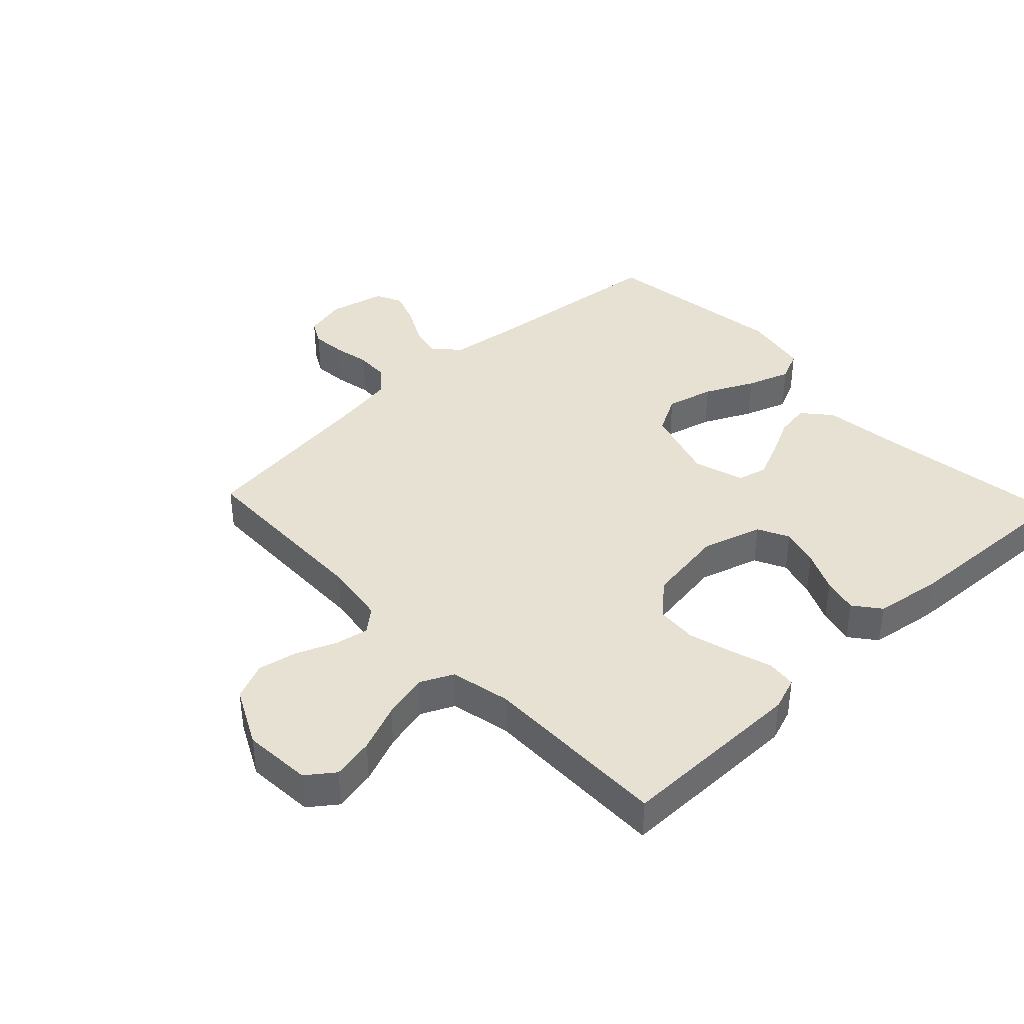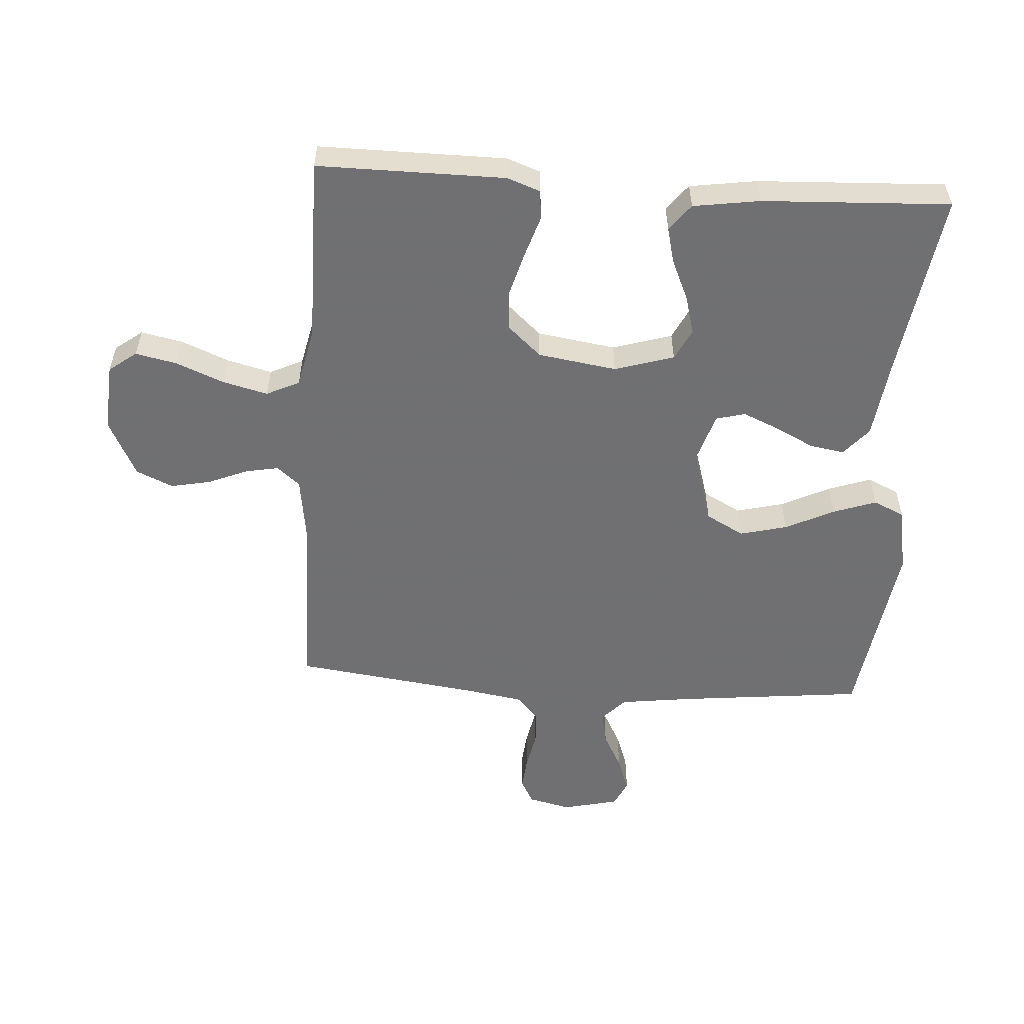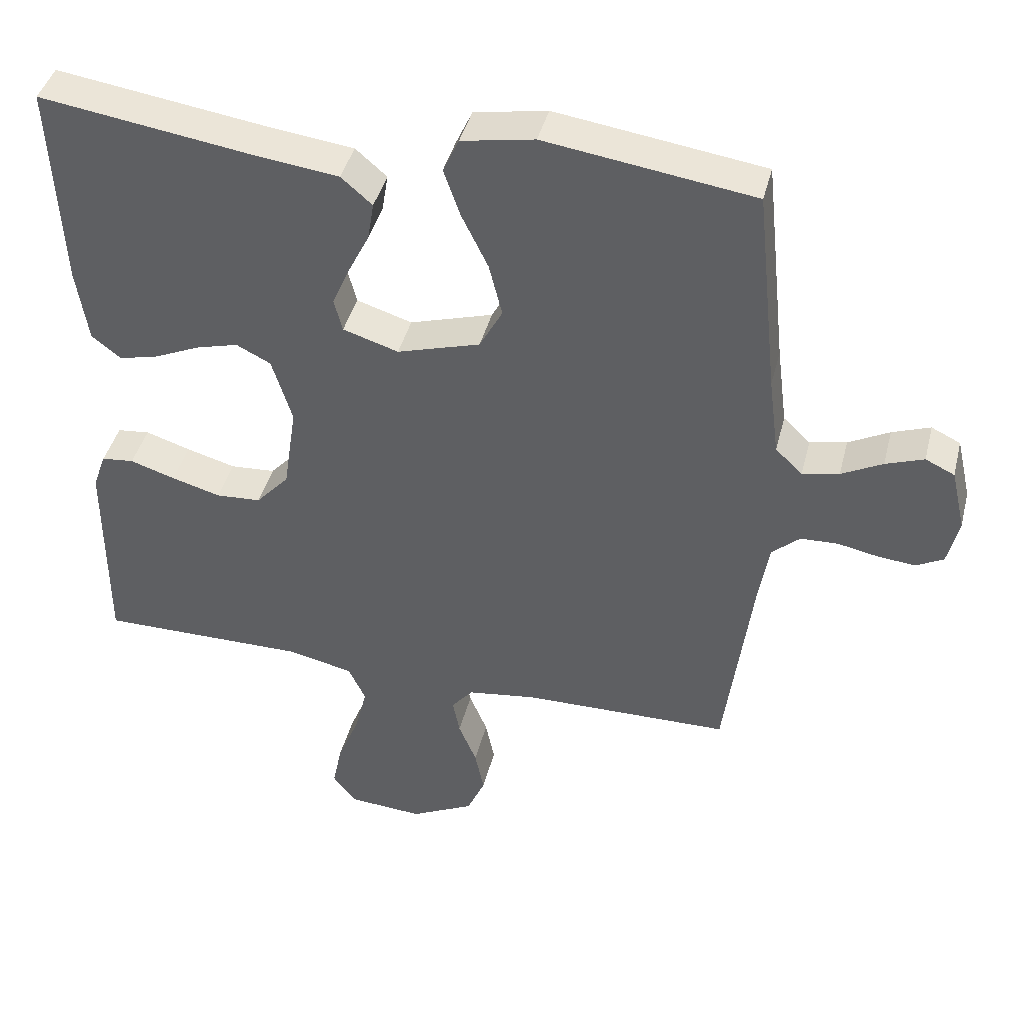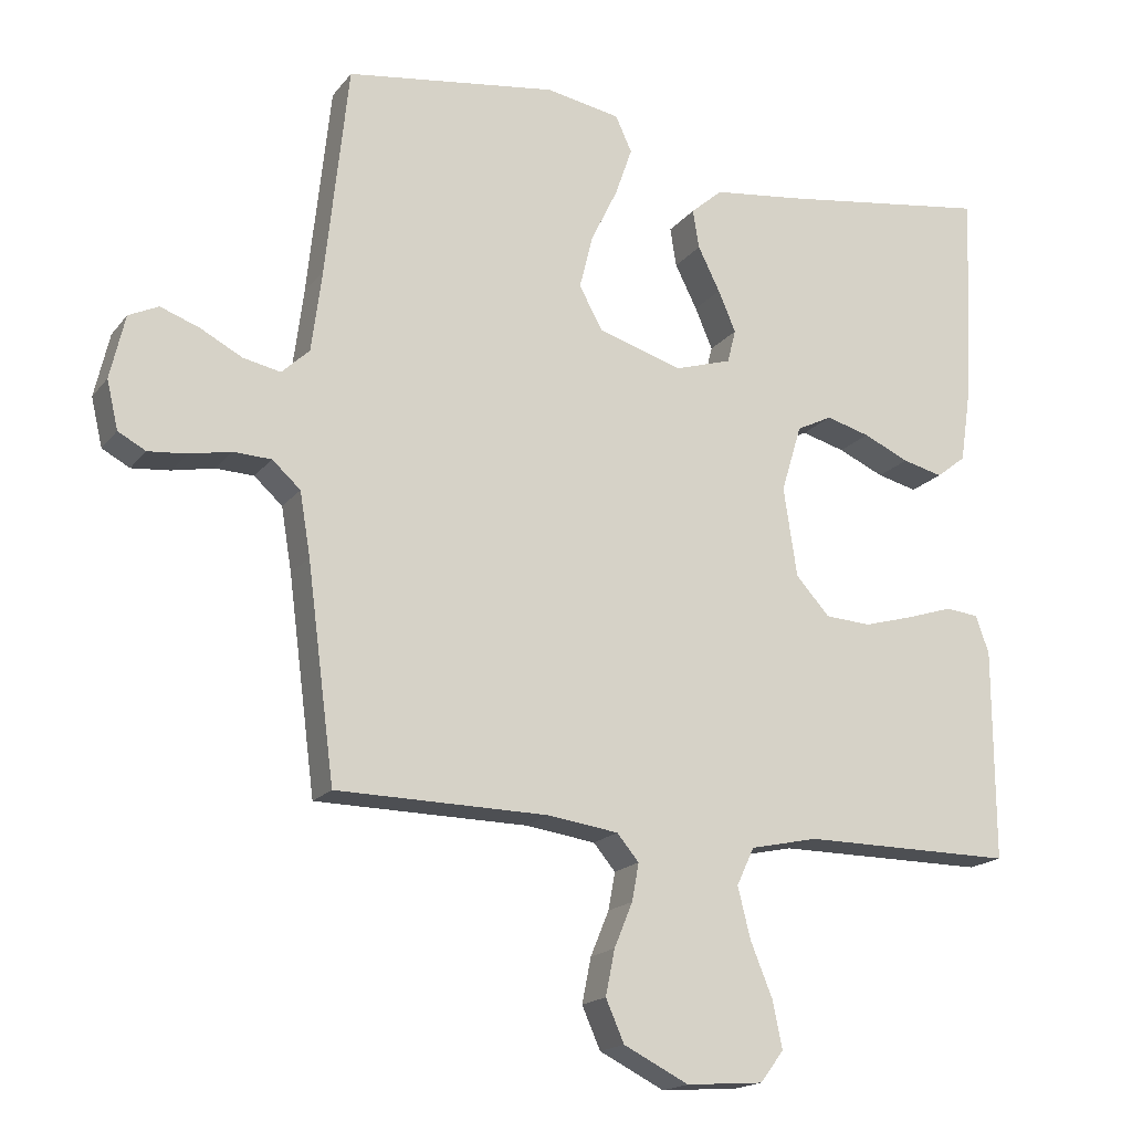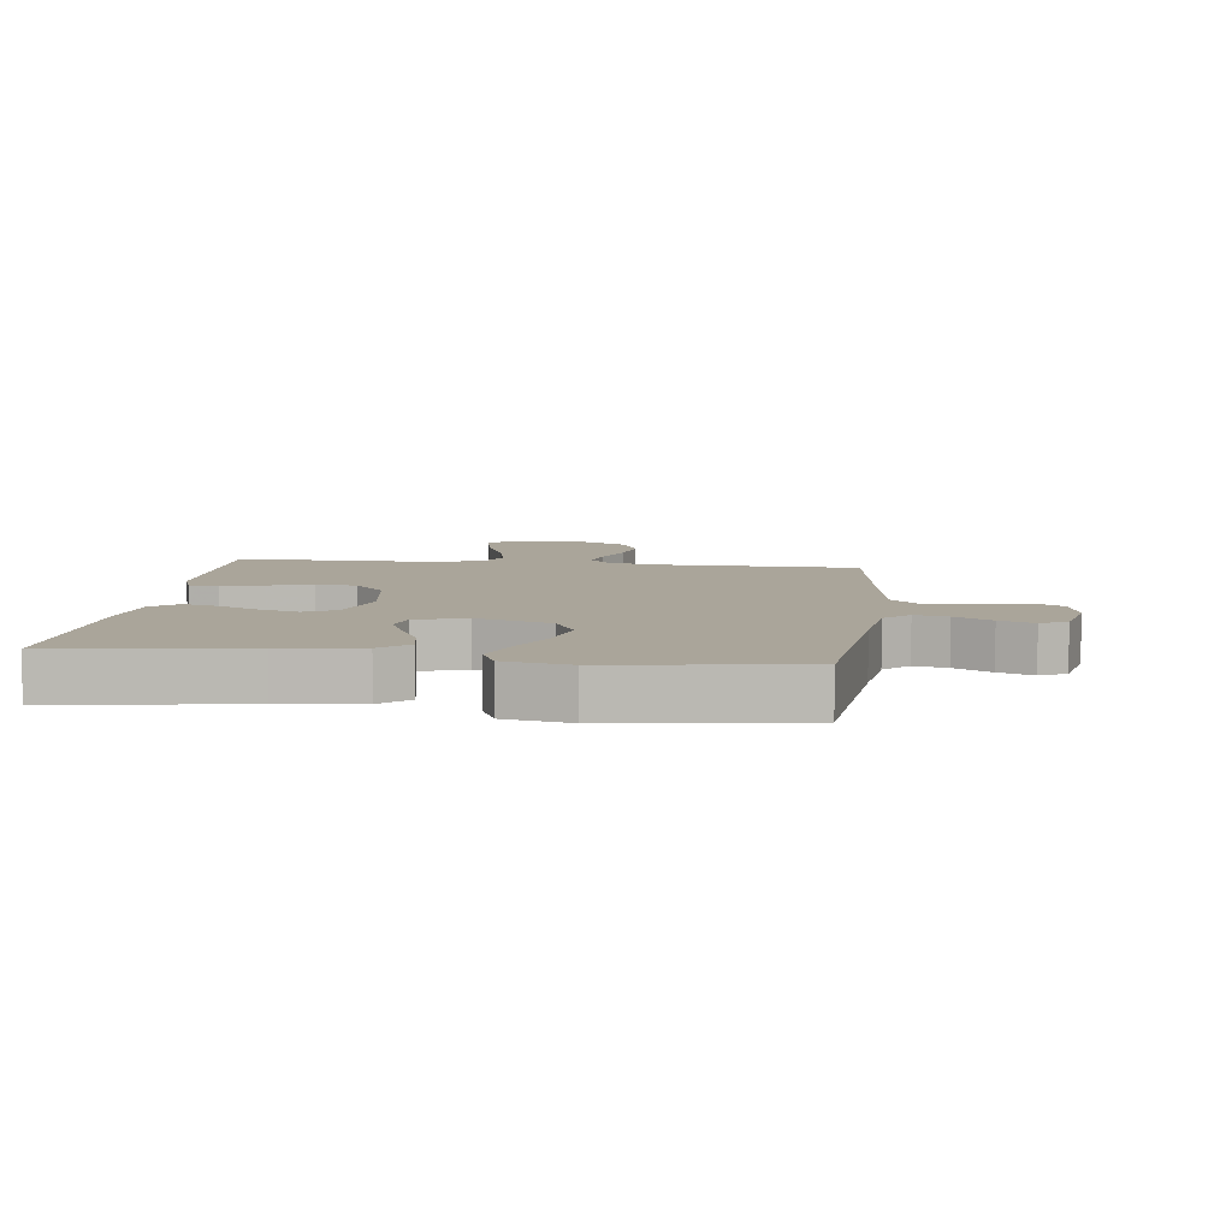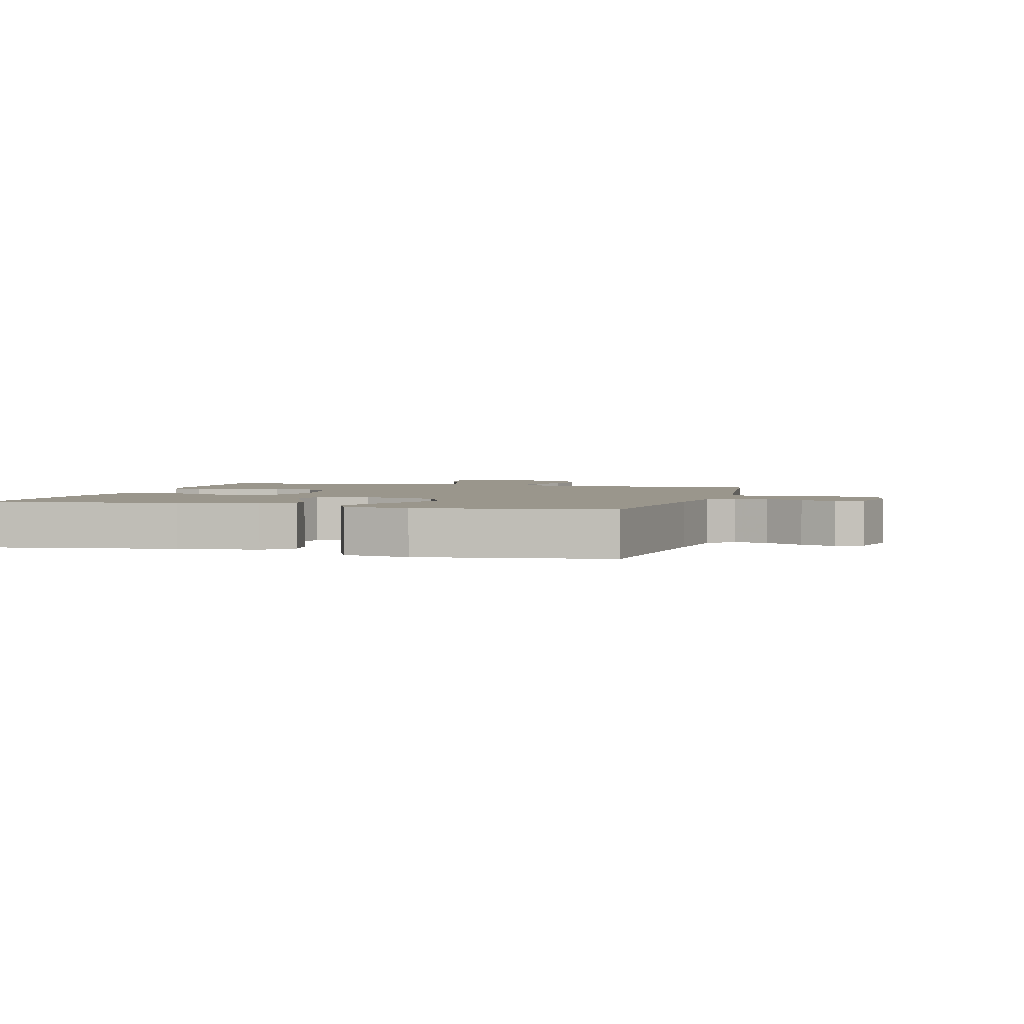
<metadata>
{"format":"obj","ext":"obj","renderer":"f3d","projection":"perspective","resolution":1024,"background":"white","views":[{"elev":39.4,"azim":-133.3,"up":"+Y"},{"elev":-55.0,"azim":-93.8,"up":"+Y"},{"elev":42.1,"azim":14.0,"up":"+Z"},{"elev":-17.6,"azim":154.5,"up":"+Z"},{"elev":7.7,"azim":7.1,"up":"+Y"},{"elev":2.5,"azim":15.8,"up":"+Y"}]}
</metadata>
<code>
v 0.5 0.07 0.5
v 0.532 0.07 0.2
v 0.547 0.07 0.085
v 0.586 0.07 0.048
v 0.639 0.07 0.059
v 0.698 0.07 0.09
v 0.753 0.07 0.11
v 0.795 0.07 0.09
v 0.816 0.07 0
v 0.8 0.07 -0.068
v 0.761 0.07 -0.089
v 0.707 0.07 -0.084
v 0.648 0.07 -0.072
v 0.594 0.07 -0.074
v 0.554 0.07 -0.11
v 0.539 0.07 -0.2
v 0.5 0.07 -0.5
v 0.2 0.07 -0.504
v 0.1 0.07 -0.518
v 0.069 0.07 -0.555
v 0.079 0.07 -0.608
v 0.105 0.07 -0.671
v 0.118 0.07 -0.735
v 0.092 0.07 -0.794
v 0 0.07 -0.84
v -0.109 0.07 -0.832
v -0.142 0.07 -0.788
v -0.128 0.07 -0.721
v -0.097 0.07 -0.645
v -0.079 0.07 -0.573
v -0.104 0.07 -0.52
v -0.2 0.07 -0.499
v -0.5 0.07 -0.5
v -0.499 0.07 -0.2
v -0.48 0.07 -0.147
v -0.433 0.07 -0.142
v -0.368 0.07 -0.163
v -0.297 0.07 -0.183
v -0.232 0.07 -0.179
v -0.184 0.07 -0.126
v -0.165 0.07 0
v -0.194 0.07 0.095
v -0.244 0.07 0.12
v -0.306 0.07 0.103
v -0.371 0.07 0.074
v -0.428 0.07 0.06
v -0.47 0.07 0.093
v -0.486 0.07 0.2
v -0.5 0.07 0.5
v -0.2 0.07 0.456
v -0.072 0.07 0.44
v -0.027 0.07 0.401
v -0.036 0.07 0.346
v -0.067 0.07 0.284
v -0.092 0.07 0.226
v -0.08 0.07 0.179
v 0 0.07 0.154
v 0.12 0.07 0.19
v 0.153 0.07 0.251
v 0.134 0.07 0.327
v 0.096 0.07 0.405
v 0.072 0.07 0.474
v 0.095 0.07 0.524
v 0.2 0.07 0.543
v 0.5 0 0.5
v 0.532 0 0.2
v 0.547 0 0.085
v 0.586 0 0.048
v 0.639 0 0.059
v 0.698 0 0.09
v 0.753 0 0.11
v 0.795 0 0.09
v 0.816 0 0
v 0.8 0 -0.068
v 0.761 0 -0.089
v 0.707 0 -0.084
v 0.648 0 -0.072
v 0.594 0 -0.074
v 0.554 0 -0.11
v 0.539 0 -0.2
v 0.5 0 -0.5
v 0.2 0 -0.504
v 0.1 0 -0.518
v 0.069 0 -0.555
v 0.079 0 -0.608
v 0.105 0 -0.671
v 0.118 0 -0.735
v 0.092 0 -0.794
v 0 0 -0.84
v -0.109 0 -0.832
v -0.142 0 -0.788
v -0.128 0 -0.721
v -0.097 0 -0.645
v -0.079 0 -0.573
v -0.104 0 -0.52
v -0.2 0 -0.499
v -0.5 0 -0.5
v -0.499 0 -0.2
v -0.48 0 -0.147
v -0.433 0 -0.142
v -0.368 0 -0.163
v -0.297 0 -0.183
v -0.232 0 -0.179
v -0.184 0 -0.126
v -0.165 0 0
v -0.194 0 0.095
v -0.244 0 0.12
v -0.306 0 0.103
v -0.371 0 0.074
v -0.428 0 0.06
v -0.47 0 0.093
v -0.486 0 0.2
v -0.5 0 0.5
v -0.2 0 0.456
v -0.072 0 0.44
v -0.027 0 0.401
v -0.036 0 0.346
v -0.067 0 0.284
v -0.092 0 0.226
v -0.08 0 0.179
v 0 0 0.154
v 0.12 0 0.19
v 0.153 0 0.251
v 0.134 0 0.327
v 0.096 0 0.405
v 0.072 0 0.474
v 0.095 0 0.524
v 0.2 0 0.543
f 63 64 1 2
f 60 61 62 63
f 59 60 63 2
f 58 59 2 3
f 57 58 3 4
f 51 52 53 54
f 50 51 54 55
f 49 50 55 56
f 47 48 49 56
f 44 45 46 47
f 43 44 47 56
f 34 35 36 37
f 32 33 34 37
f 31 32 37 38
f 26 27 28 29
f 26 29 30
f 25 26 30
f 24 25 30
f 21 22 23 24
f 20 21 24 30
f 19 20 30 31
f 16 17 18
f 15 16 18 19
f 14 15 19 31
f 10 11 12 13
f 8 9 10 13
f 8 13 14
f 5 6 7 8
f 4 5 8 14
f 57 4 14 31
f 42 43 56 57
f 41 42 57
f 40 41 57 31
f 31 38 39
f 31 39 40
f 66 65 128 127
f 127 126 125 124
f 66 127 124 123
f 67 66 123 122
f 68 67 122 121
f 118 117 116 115
f 119 118 115 114
f 120 119 114 113
f 120 113 112 111
f 111 110 109 108
f 120 111 108 107
f 101 100 99 98
f 101 98 97 96
f 102 101 96 95
f 93 92 91 90
f 94 93 90
f 94 90 89
f 94 89 88
f 88 87 86 85
f 94 88 85 84
f 95 94 84 83
f 82 81 80
f 83 82 80 79
f 95 83 79 78
f 77 76 75 74
f 77 74 73 72
f 78 77 72
f 72 71 70 69
f 78 72 69 68
f 95 78 68 121
f 121 120 107 106
f 121 106 105
f 95 121 105 104
f 103 102 95
f 104 103 95
f 1 65 66 2
f 2 66 67 3
f 3 67 68 4
f 4 68 69 5
f 5 69 70 6
f 6 70 71 7
f 7 71 72 8
f 8 72 73 9
f 9 73 74 10
f 10 74 75 11
f 11 75 76 12
f 12 76 77 13
f 13 77 78 14
f 14 78 79 15
f 15 79 80 16
f 16 80 81 17
f 17 81 82 18
f 18 82 83 19
f 19 83 84 20
f 20 84 85 21
f 21 85 86 22
f 22 86 87 23
f 23 87 88 24
f 24 88 89 25
f 25 89 90 26
f 26 90 91 27
f 27 91 92 28
f 28 92 93 29
f 29 93 94 30
f 30 94 95 31
f 31 95 96 32
f 32 96 97 33
f 33 97 98 34
f 34 98 99 35
f 35 99 100 36
f 36 100 101 37
f 37 101 102 38
f 38 102 103 39
f 39 103 104 40
f 40 104 105 41
f 41 105 106 42
f 42 106 107 43
f 43 107 108 44
f 44 108 109 45
f 45 109 110 46
f 46 110 111 47
f 47 111 112 48
f 48 112 113 49
f 49 113 114 50
f 50 114 115 51
f 51 115 116 52
f 52 116 117 53
f 53 117 118 54
f 54 118 119 55
f 55 119 120 56
f 56 120 121 57
f 57 121 122 58
f 58 122 123 59
f 59 123 124 60
f 60 124 125 61
f 61 125 126 62
f 62 126 127 63
f 63 127 128 64
f 64 128 65 1

</code>
